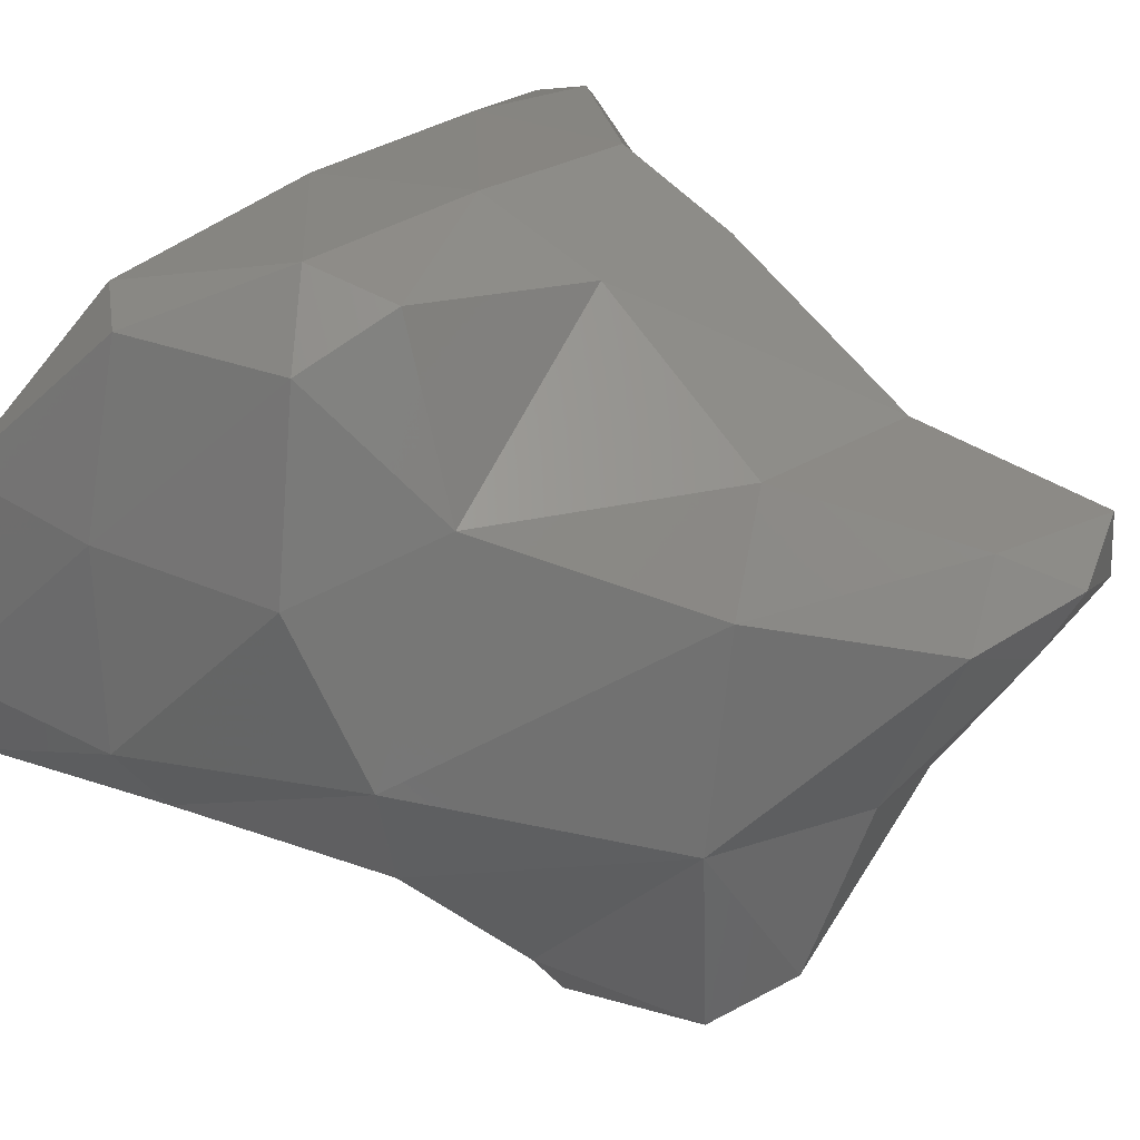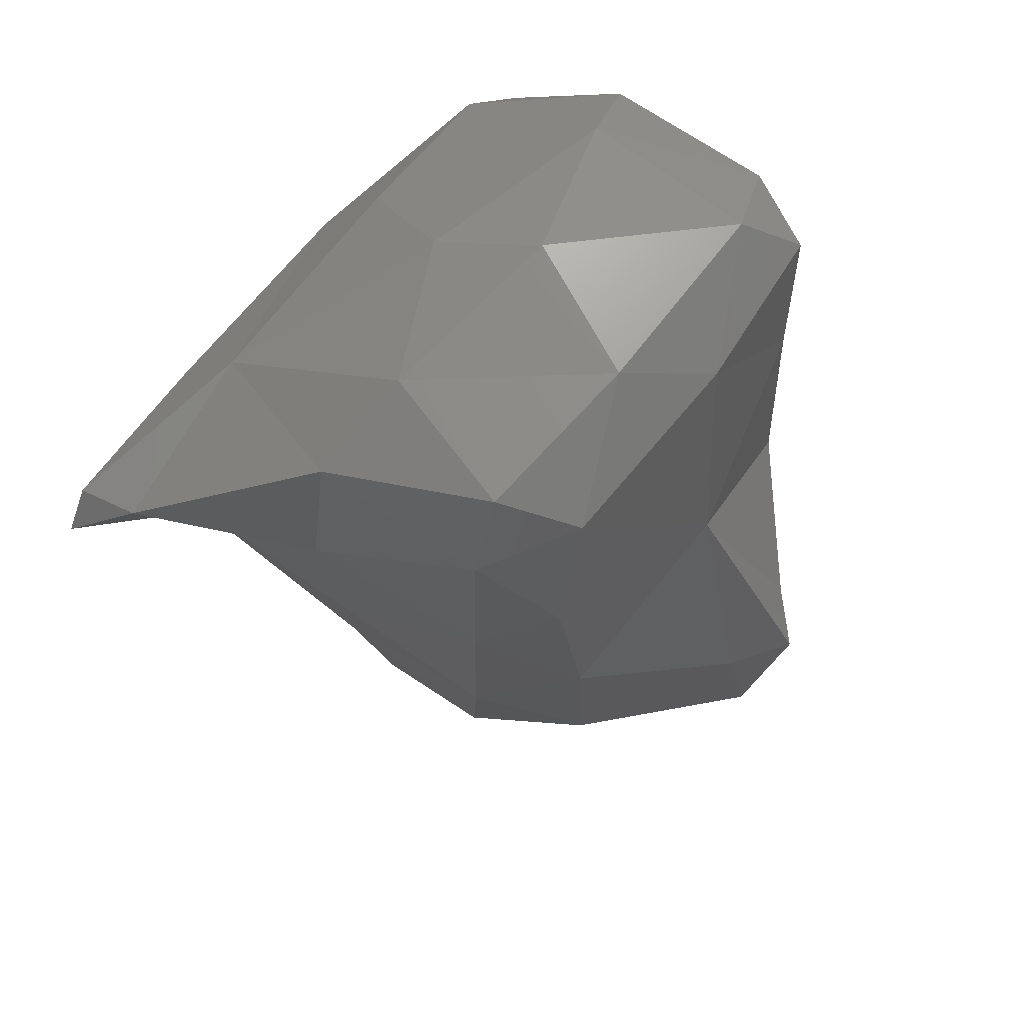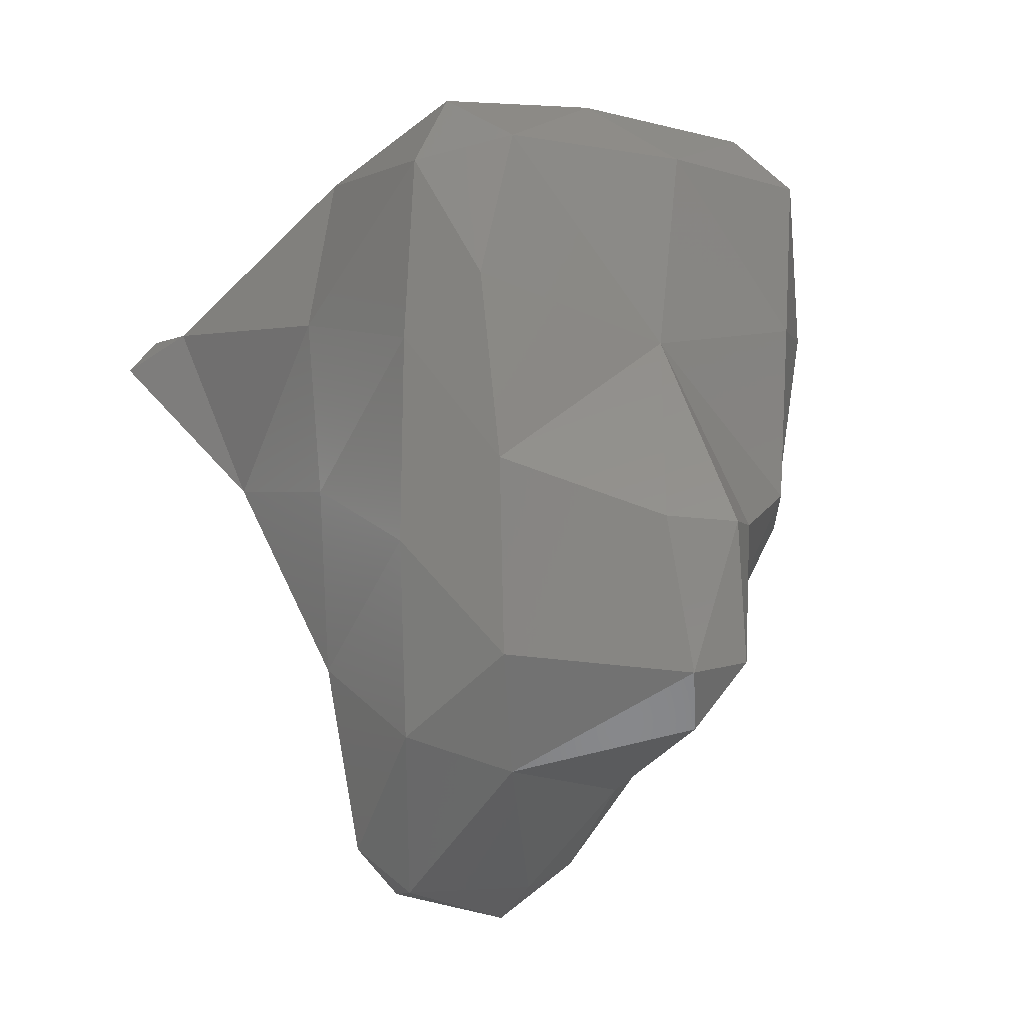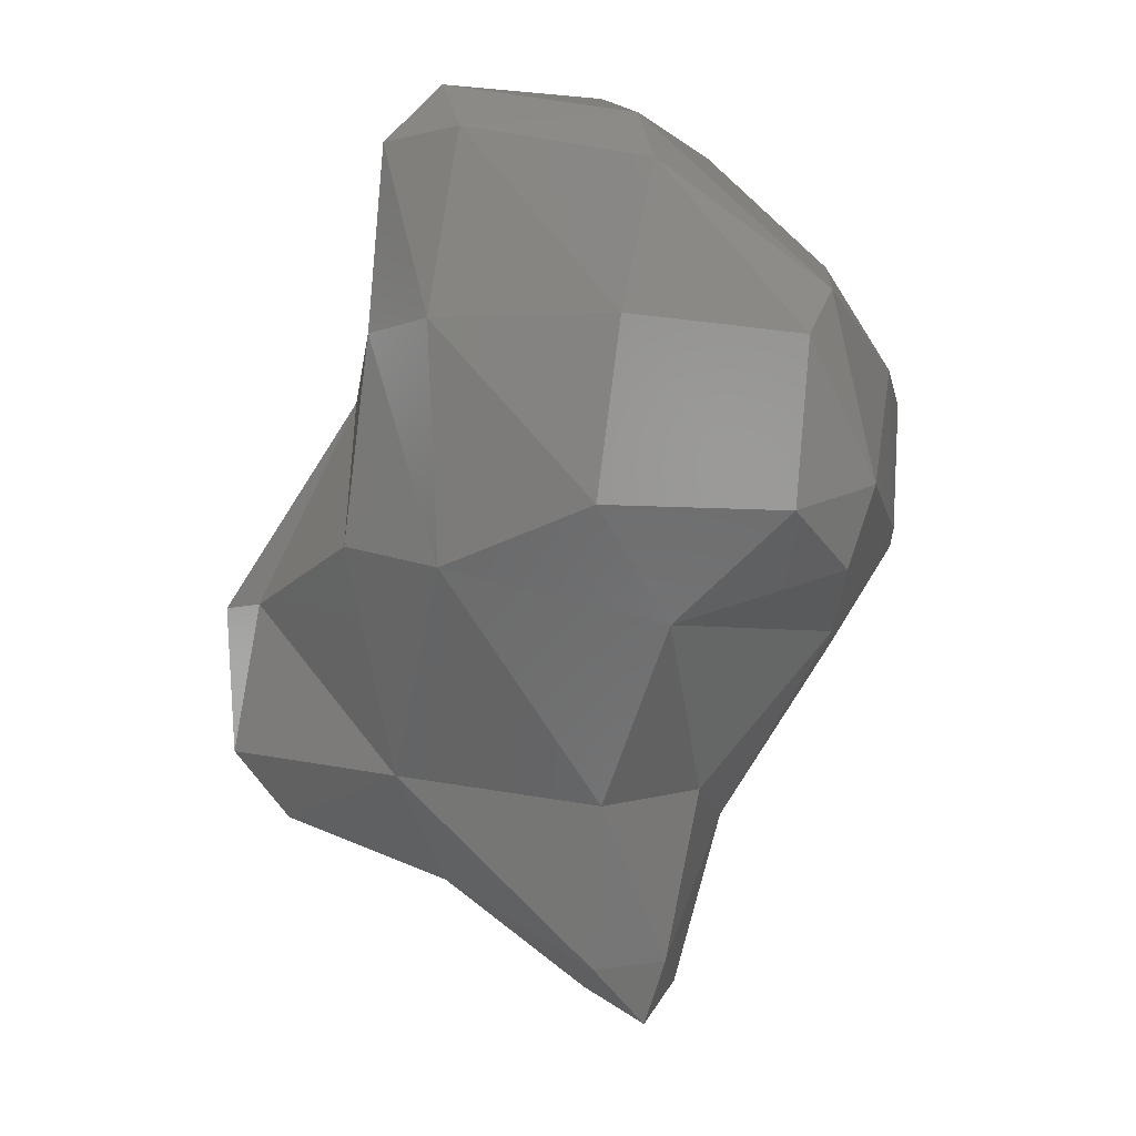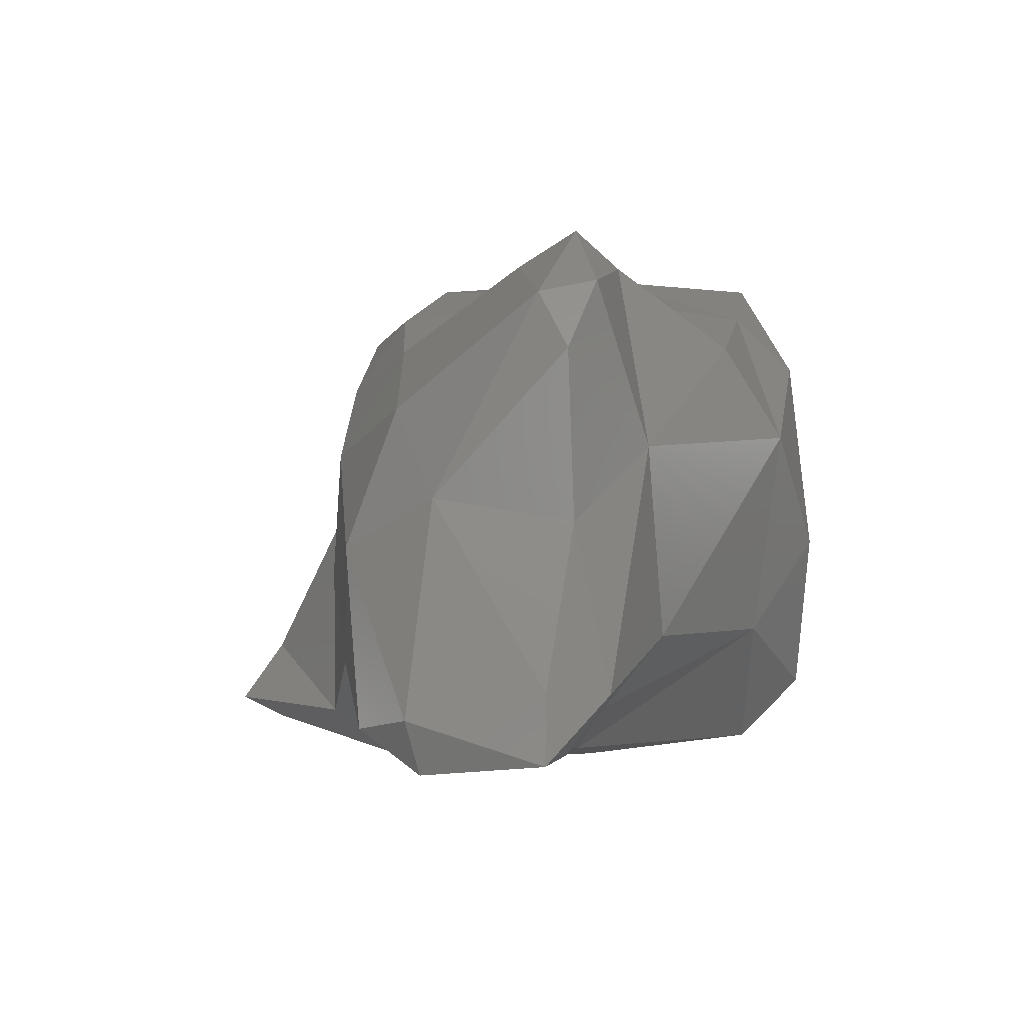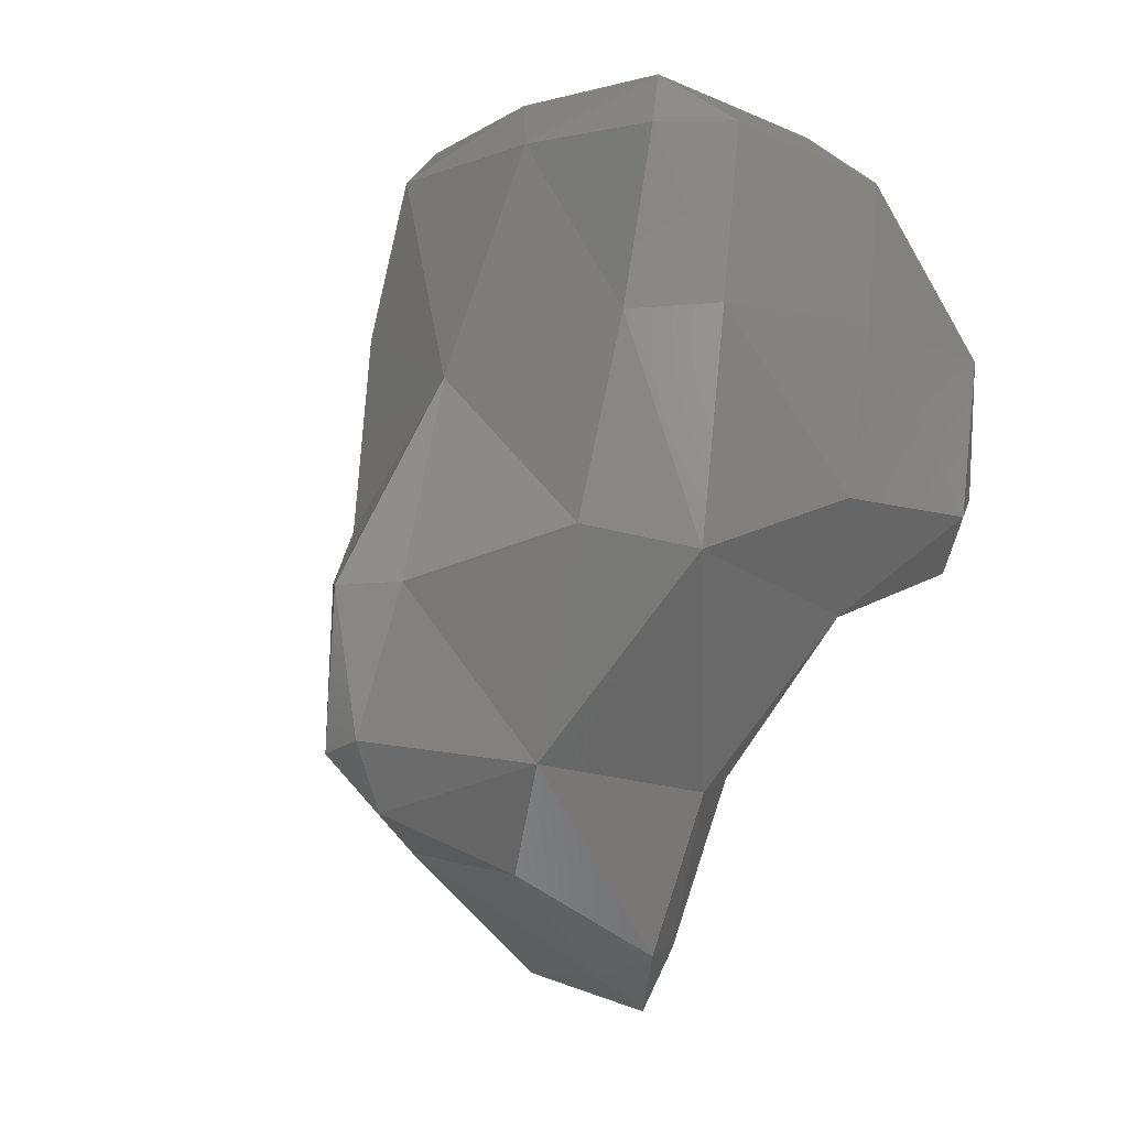
<metadata>
{"format":"stl","ext":"stl","renderer":"f3d","projection":"perspective","resolution":1024,"background":"white","views":[{"elev":20.6,"azim":-59.4,"up":"+Z"},{"elev":71.0,"azim":128.3,"up":"+Y"},{"elev":-7.2,"azim":151.9,"up":"+Y"},{"elev":-2.0,"azim":-82.7,"up":"+Y"},{"elev":-68.0,"azim":-177.6,"up":"+Y"},{"elev":-4.7,"azim":-128.7,"up":"+Y"}]}
</metadata>
<code>
# stl→obj: 68 verts, 132 faces
v 57.42 162.7 147.1
v 57.3 162.5 147.3
v 57.15 162.8 147.1
v 57.23 163.4 147
v 57.03 163.4 147.2
v 57.5 163.4 147.2
v 57.27 164.3 147.6
v 57.3 162.2 148
v 56.94 162.7 147.9
v 58.1 162.8 147.7
v 57.93 162.3 147.9
v 58.35 162.4 148.2
v 56.5 163.7 147.7
v 56.23 163.6 148.2
v 58.11 163.7 147.7
v 58.43 163.4 148.1
v 56.36 164.5 147.9
v 56.07 164.6 148.2
v 58.15 164.6 147.8
v 58.41 164.4 148.1
v 56.26 165.3 147.9
v 56.11 165.3 148.3
v 57.01 165.4 147.9
v 57.94 165.4 147.9
v 58.35 165.2 148.2
v 56.47 165.6 148.2
v 57.38 165.6 148.1
v 58.15 165.6 148.2
v 57.45 161.7 148.6
v 57.47 161.5 148.9
v 57.17 161.8 148.7
v 58.07 161.7 148.7
v 56.9 162.5 148.8
v 58.3 161.9 148.9
v 58.42 162.8 149
v 56.39 163.3 149.1
v 56.05 163.8 148.9
v 58.53 163.7 148.8
v 56.02 164.6 149
v 58.57 164.5 148.9
v 56.1 165.2 149.1
v 58.42 165.3 148.9
v 56.42 165.4 149
v 57.12 165.7 148.8
v 57.96 165.6 148.9
v 57.38 161.8 149
v 58.02 161.7 149
v 57.19 162.6 149.2
v 58.01 162.4 149.2
v 56.43 163.5 149.8
v 56.12 163.8 149.6
v 57.31 163.3 149.8
v 58.19 163.3 149.7
v 58.6 163.8 149.7
v 56.1 164.5 149.7
v 58.96 164.6 149.7
v 59.17 164.4 149.9
v 56.36 164.7 149.8
v 57.11 164.9 149.7
v 57.31 165.4 149.2
v 58.16 164.9 149.7
v 59.02 164.6 150
v 56.37 163.9 150
v 57.24 163.8 150
v 58.18 163.7 150
v 57.22 164.4 150
v 58.23 164.4 150.1
v 58.96 164.3 150
f 1 2 3
f 4 1 3
f 5 4 3
f 4 6 1
f 4 5 7
f 6 4 7
f 2 8 9
f 3 2 9
f 1 10 11
f 1 11 2
f 2 11 8
f 11 10 12
f 13 9 14
f 13 5 9
f 5 3 9
f 10 6 15
f 1 6 10
f 16 12 10
f 15 16 10
f 17 13 14
f 18 17 14
f 5 13 7
f 13 17 7
f 7 15 6
f 7 19 15
f 20 16 15
f 19 20 15
f 21 17 18
f 22 21 18
f 7 17 23
f 23 17 21
f 19 7 24
f 24 7 23
f 25 20 19
f 24 25 19
f 21 22 26
f 23 21 26
f 27 23 26
f 24 23 27
f 28 24 27
f 25 24 28
f 29 30 31
f 30 29 32
f 8 29 31
f 8 31 9
f 9 31 33
f 11 29 8
f 32 29 11
f 32 11 12
f 32 12 34
f 34 12 35
f 14 36 37
f 33 14 9
f 36 14 33
f 12 16 35
f 35 16 38
f 14 37 18
f 37 39 18
f 16 20 38
f 38 20 40
f 18 39 22
f 39 41 22
f 20 25 40
f 40 25 42
f 22 41 43
f 26 22 43
f 27 26 44
f 26 43 44
f 28 27 45
f 27 44 45
f 42 25 28
f 45 42 28
f 30 46 31
f 30 32 47
f 46 30 47
f 32 34 47
f 46 48 33
f 31 46 33
f 47 49 46
f 49 48 46
f 34 35 49
f 47 34 49
f 36 50 51
f 37 36 51
f 48 36 33
f 48 52 36
f 52 50 36
f 49 52 48
f 53 52 49
f 53 49 35
f 53 35 54
f 54 35 38
f 37 51 39
f 51 55 39
f 54 40 56
f 54 38 40
f 54 56 57
f 58 43 41
f 58 41 55
f 55 41 39
f 43 59 60
f 58 59 43
f 60 61 45
f 59 61 60
f 56 61 62
f 56 42 61
f 56 40 42
f 42 45 61
f 57 56 62
f 60 44 43
f 45 44 60
f 50 63 51
f 50 52 64
f 63 50 64
f 52 53 65
f 64 52 65
f 53 54 65
f 63 58 55
f 51 63 55
f 64 66 63
f 66 58 63
f 65 67 64
f 67 66 64
f 54 68 65
f 65 68 67
f 54 57 68
f 66 59 58
f 61 59 66
f 67 61 66
f 62 61 67
f 68 62 67
f 57 62 68

</code>
